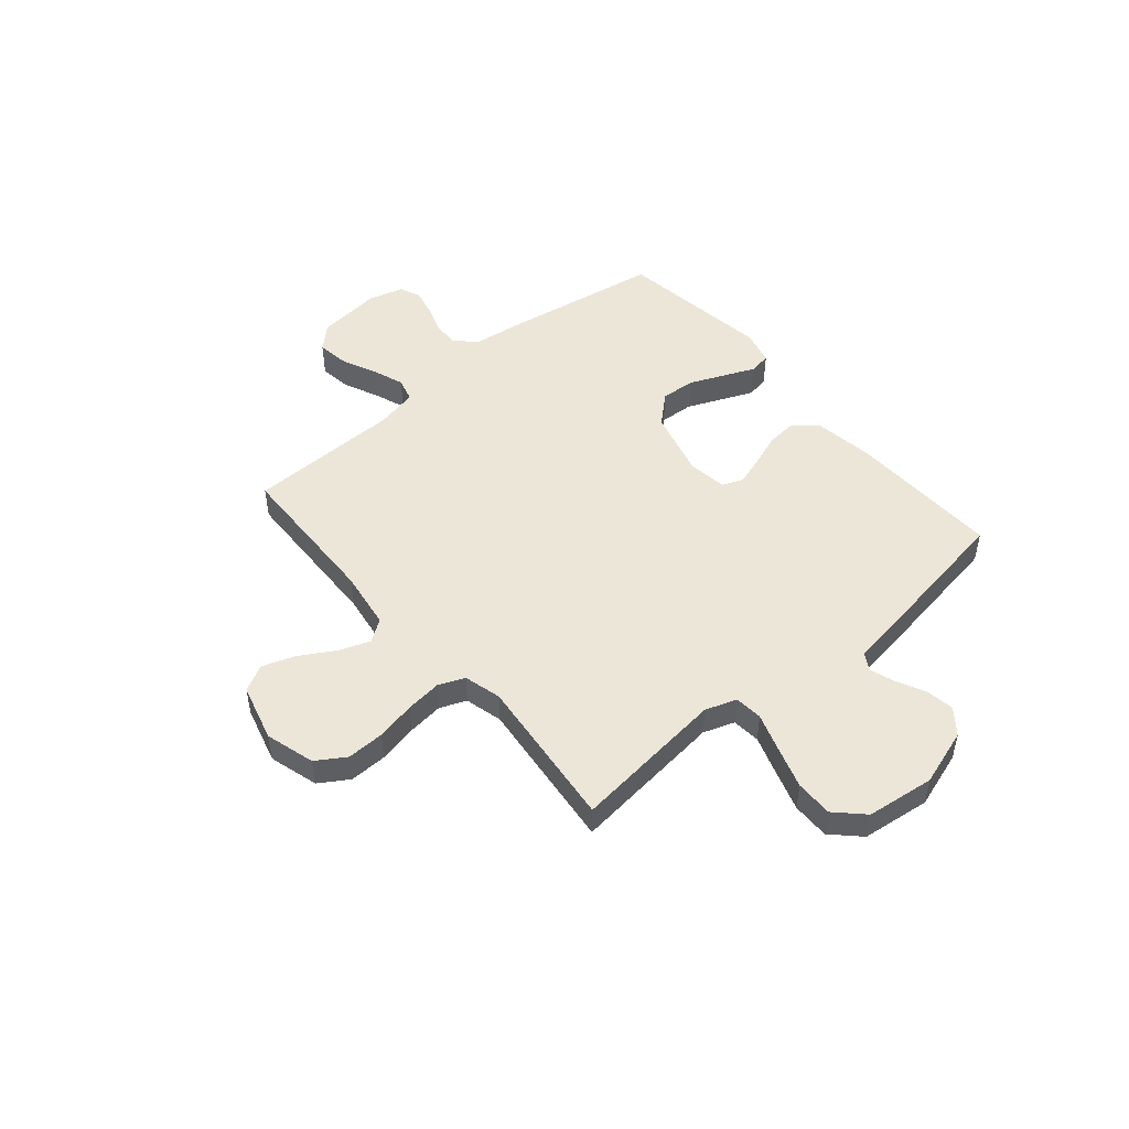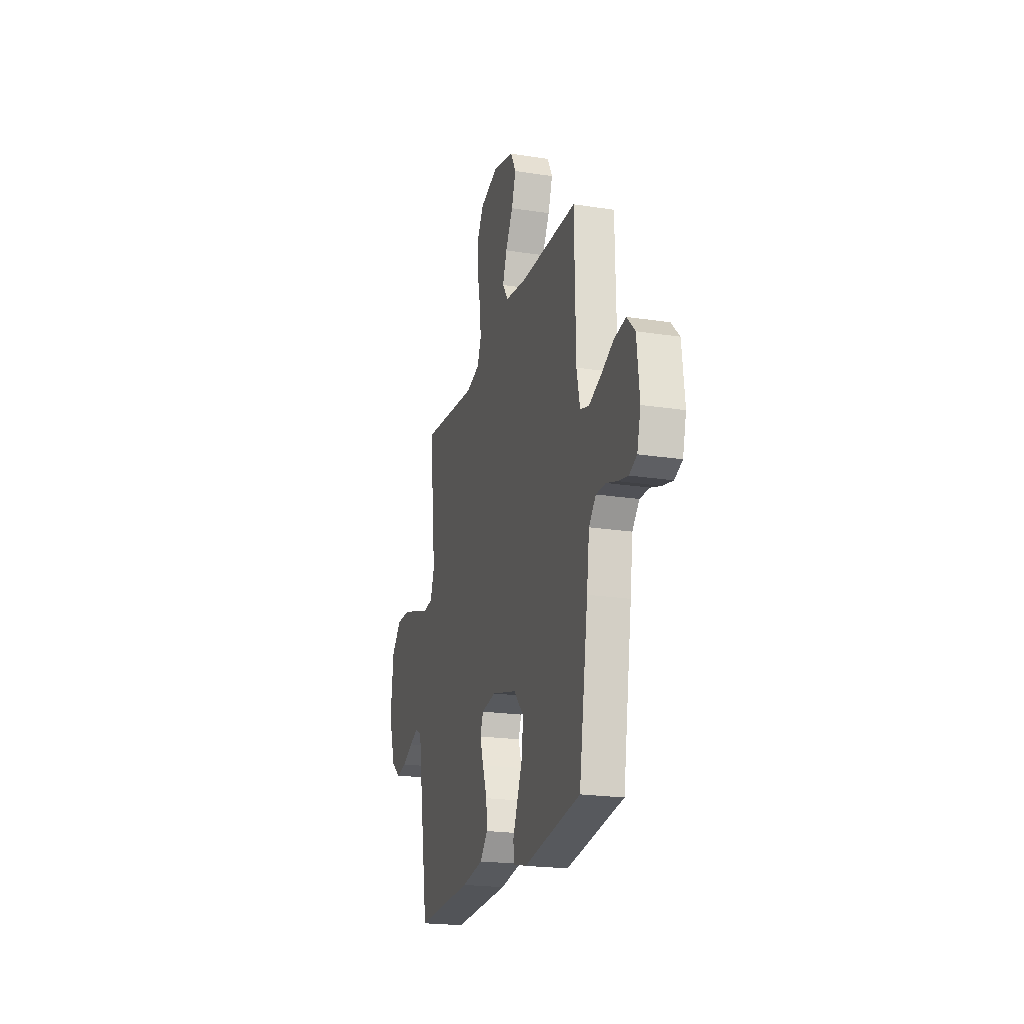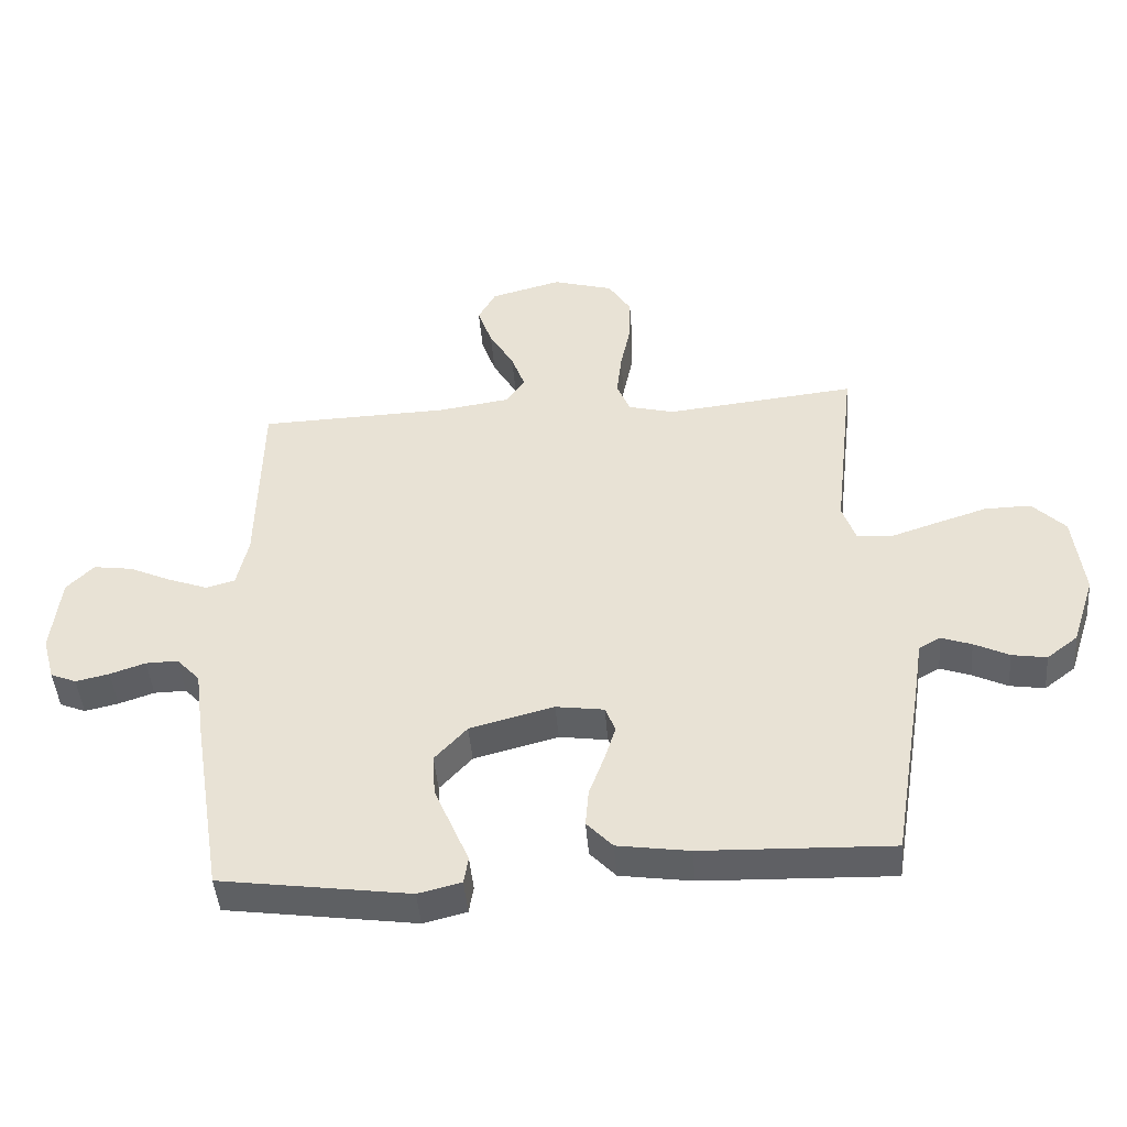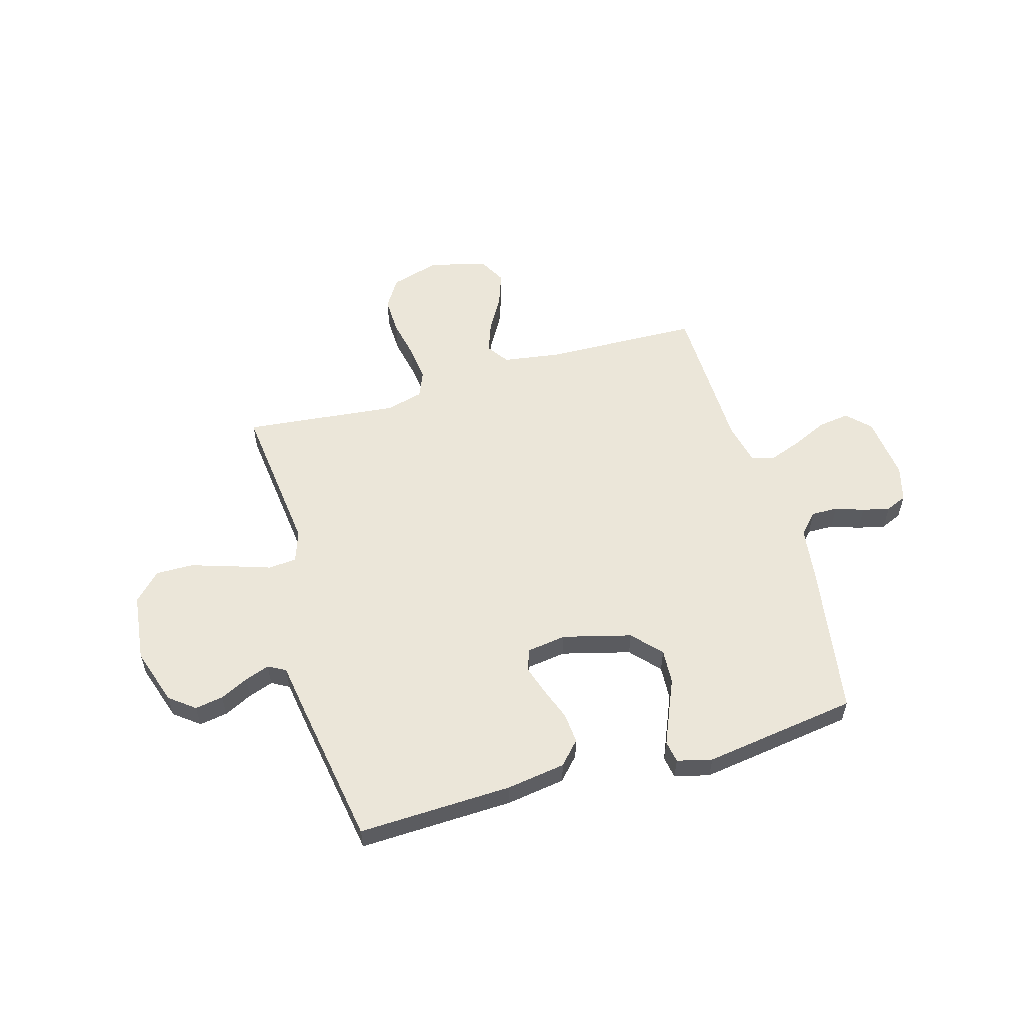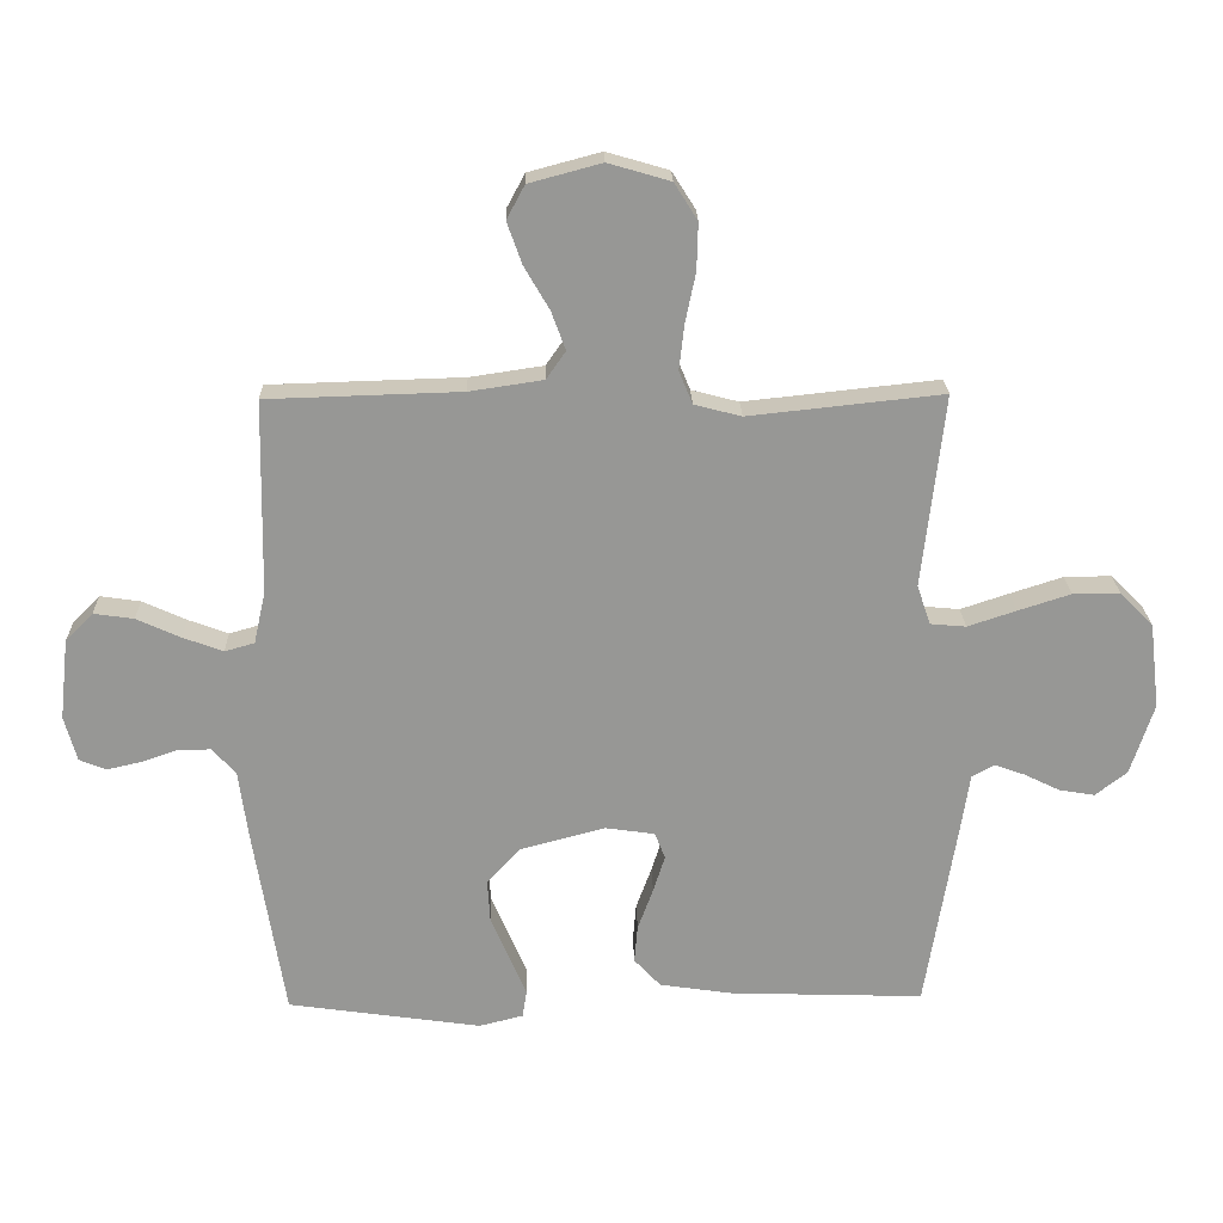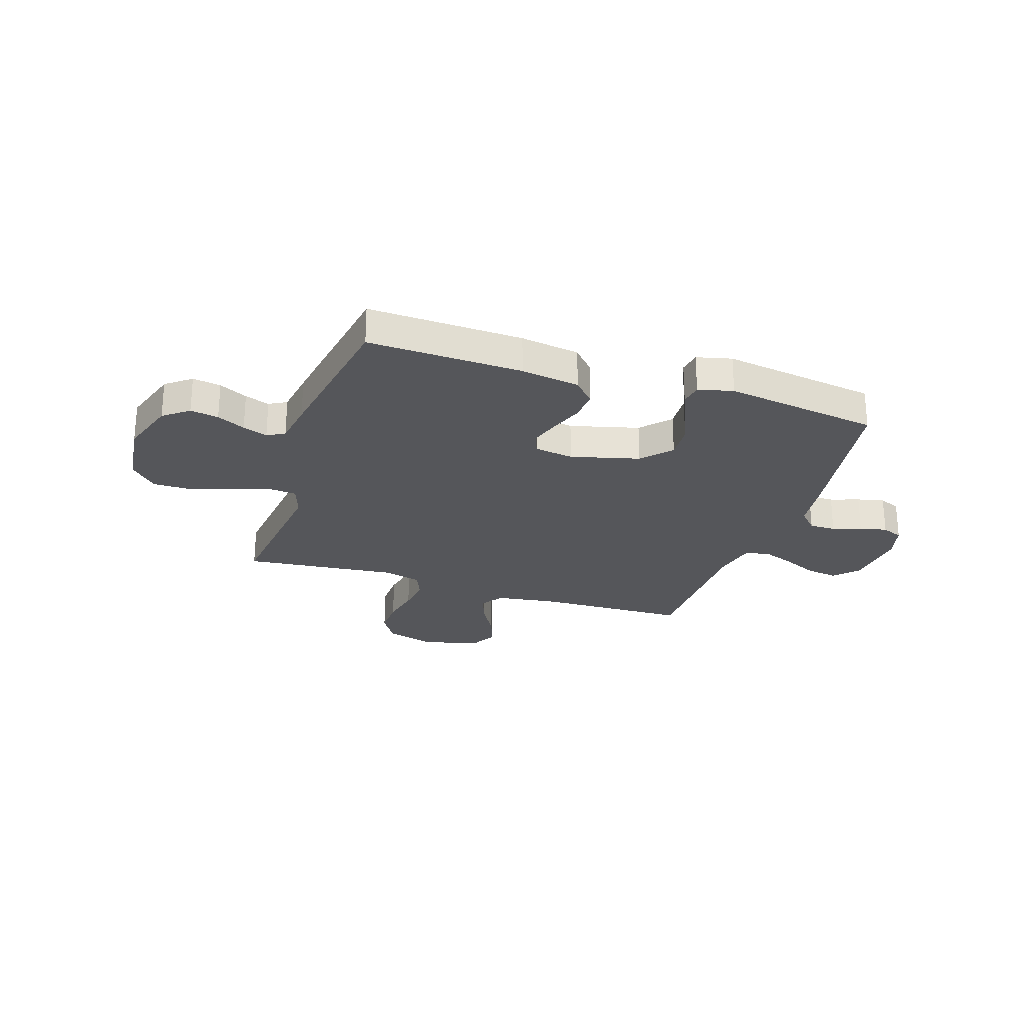
<metadata>
{"format":"obj","ext":"obj","renderer":"f3d","projection":"perspective","resolution":1024,"background":"white","views":[{"elev":49.2,"azim":49.8,"up":"+Y"},{"elev":-21.4,"azim":-105.4,"up":"+Z"},{"elev":-45.3,"azim":4.6,"up":"+Z"},{"elev":56.4,"azim":163.9,"up":"+Y"},{"elev":22.1,"azim":-1.5,"up":"+Z"},{"elev":-25.8,"azim":161.8,"up":"+Y"}]}
</metadata>
<code>
v -0.5 0.07 0.5
v -0.2 0.07 0.509
v -0.086 0.07 0.526
v -0.056 0.07 0.569
v -0.078 0.07 0.629
v -0.117 0.07 0.696
v -0.14 0.07 0.761
v -0.112 0.07 0.813
v 0 0.07 0.843
v 0.096 0.07 0.815
v 0.132 0.07 0.758
v 0.13 0.07 0.685
v 0.114 0.07 0.608
v 0.106 0.07 0.538
v 0.127 0.07 0.487
v 0.2 0.07 0.468
v 0.5 0.07 0.5
v 0.466 0.07 0.2
v 0.487 0.07 0.139
v 0.542 0.07 0.134
v 0.617 0.07 0.159
v 0.698 0.07 0.185
v 0.771 0.07 0.186
v 0.823 0.07 0.133
v 0.839 0.07 0
v 0.803 0.07 -0.111
v 0.754 0.07 -0.149
v 0.699 0.07 -0.14
v 0.644 0.07 -0.113
v 0.596 0.07 -0.096
v 0.562 0.07 -0.115
v 0.549 0.07 -0.2
v 0.5 0.07 -0.5
v 0.2 0.07 -0.49
v 0.086 0.07 -0.473
v 0.045 0.07 -0.429
v 0.05 0.07 -0.37
v 0.074 0.07 -0.305
v 0.092 0.07 -0.248
v 0.076 0.07 -0.207
v 0 0.07 -0.196
v -0.133 0.07 -0.231
v -0.184 0.07 -0.287
v -0.18 0.07 -0.354
v -0.151 0.07 -0.422
v -0.125 0.07 -0.483
v -0.132 0.07 -0.526
v -0.2 0.07 -0.543
v -0.5 0.07 -0.5
v -0.548 0.07 -0.2
v -0.562 0.07 -0.095
v -0.599 0.07 -0.055
v -0.65 0.07 -0.056
v -0.706 0.07 -0.075
v -0.759 0.07 -0.087
v -0.8 0.07 -0.07
v -0.819 0.07 0
v -0.805 0.07 0.125
v -0.762 0.07 0.169
v -0.7 0.07 0.16
v -0.632 0.07 0.129
v -0.57 0.07 0.106
v -0.524 0.07 0.119
v -0.506 0.07 0.2
v -0.5 0 0.5
v -0.2 0 0.509
v -0.086 0 0.526
v -0.056 0 0.569
v -0.078 0 0.629
v -0.117 0 0.696
v -0.14 0 0.761
v -0.112 0 0.813
v 0 0 0.843
v 0.096 0 0.815
v 0.132 0 0.758
v 0.13 0 0.685
v 0.114 0 0.608
v 0.106 0 0.538
v 0.127 0 0.487
v 0.2 0 0.468
v 0.5 0 0.5
v 0.466 0 0.2
v 0.487 0 0.139
v 0.542 0 0.134
v 0.617 0 0.159
v 0.698 0 0.185
v 0.771 0 0.186
v 0.823 0 0.133
v 0.839 0 0
v 0.803 0 -0.111
v 0.754 0 -0.149
v 0.699 0 -0.14
v 0.644 0 -0.113
v 0.596 0 -0.096
v 0.562 0 -0.115
v 0.549 0 -0.2
v 0.5 0 -0.5
v 0.2 0 -0.49
v 0.086 0 -0.473
v 0.045 0 -0.429
v 0.05 0 -0.37
v 0.074 0 -0.305
v 0.092 0 -0.248
v 0.076 0 -0.207
v 0 0 -0.196
v -0.133 0 -0.231
v -0.184 0 -0.287
v -0.18 0 -0.354
v -0.151 0 -0.422
v -0.125 0 -0.483
v -0.132 0 -0.526
v -0.2 0 -0.543
v -0.5 0 -0.5
v -0.548 0 -0.2
v -0.562 0 -0.095
v -0.599 0 -0.055
v -0.65 0 -0.056
v -0.706 0 -0.075
v -0.759 0 -0.087
v -0.8 0 -0.07
v -0.819 0 0
v -0.805 0 0.125
v -0.762 0 0.169
v -0.7 0 0.16
v -0.632 0 0.129
v -0.57 0 0.106
v -0.524 0 0.119
v -0.506 0 0.2
f 58 59 60 61
f 58 61 62
f 57 58 62
f 56 57 62 63
f 53 54 55 56
f 48 49 50 51
f 46 47 48 51
f 44 45 46 51
f 43 44 51 52
f 42 43 52
f 41 42 52
f 40 41 52
f 35 36 37 38
f 35 38 39
f 34 35 39
f 31 32 33 34
f 31 34 39 40
f 26 27 28 29
f 26 29 30
f 25 26 30
f 24 25 30
f 20 21 22 23
f 20 23 24 30
f 16 17 18
f 15 16 18 19
f 10 11 12 13
f 10 13 14
f 9 10 14
f 8 9 14
f 5 6 7 8
f 4 5 8 14
f 3 4 14 15
f 64 1 2
f 63 64 2 3
f 53 56 63
f 52 53 63 3
f 19 20 30 31
f 19 31 40 52
f 3 15 19 52
f 125 124 123 122
f 126 125 122
f 126 122 121
f 127 126 121 120
f 120 119 118 117
f 115 114 113 112
f 115 112 111 110
f 115 110 109 108
f 116 115 108 107
f 116 107 106
f 116 106 105
f 116 105 104
f 102 101 100 99
f 103 102 99
f 103 99 98
f 98 97 96 95
f 104 103 98 95
f 93 92 91 90
f 94 93 90
f 94 90 89
f 94 89 88
f 87 86 85 84
f 94 88 87 84
f 82 81 80
f 83 82 80 79
f 77 76 75 74
f 78 77 74
f 78 74 73
f 78 73 72
f 72 71 70 69
f 78 72 69 68
f 79 78 68 67
f 66 65 128
f 67 66 128 127
f 127 120 117
f 67 127 117 116
f 95 94 84 83
f 116 104 95 83
f 116 83 79 67
f 1 65 66 2
f 2 66 67 3
f 3 67 68 4
f 4 68 69 5
f 5 69 70 6
f 6 70 71 7
f 7 71 72 8
f 8 72 73 9
f 9 73 74 10
f 10 74 75 11
f 11 75 76 12
f 12 76 77 13
f 13 77 78 14
f 14 78 79 15
f 15 79 80 16
f 16 80 81 17
f 17 81 82 18
f 18 82 83 19
f 19 83 84 20
f 20 84 85 21
f 21 85 86 22
f 22 86 87 23
f 23 87 88 24
f 24 88 89 25
f 25 89 90 26
f 26 90 91 27
f 27 91 92 28
f 28 92 93 29
f 29 93 94 30
f 30 94 95 31
f 31 95 96 32
f 32 96 97 33
f 33 97 98 34
f 34 98 99 35
f 35 99 100 36
f 36 100 101 37
f 37 101 102 38
f 38 102 103 39
f 39 103 104 40
f 40 104 105 41
f 41 105 106 42
f 42 106 107 43
f 43 107 108 44
f 44 108 109 45
f 45 109 110 46
f 46 110 111 47
f 47 111 112 48
f 48 112 113 49
f 49 113 114 50
f 50 114 115 51
f 51 115 116 52
f 52 116 117 53
f 53 117 118 54
f 54 118 119 55
f 55 119 120 56
f 56 120 121 57
f 57 121 122 58
f 58 122 123 59
f 59 123 124 60
f 60 124 125 61
f 61 125 126 62
f 62 126 127 63
f 63 127 128 64
f 64 128 65 1

</code>
